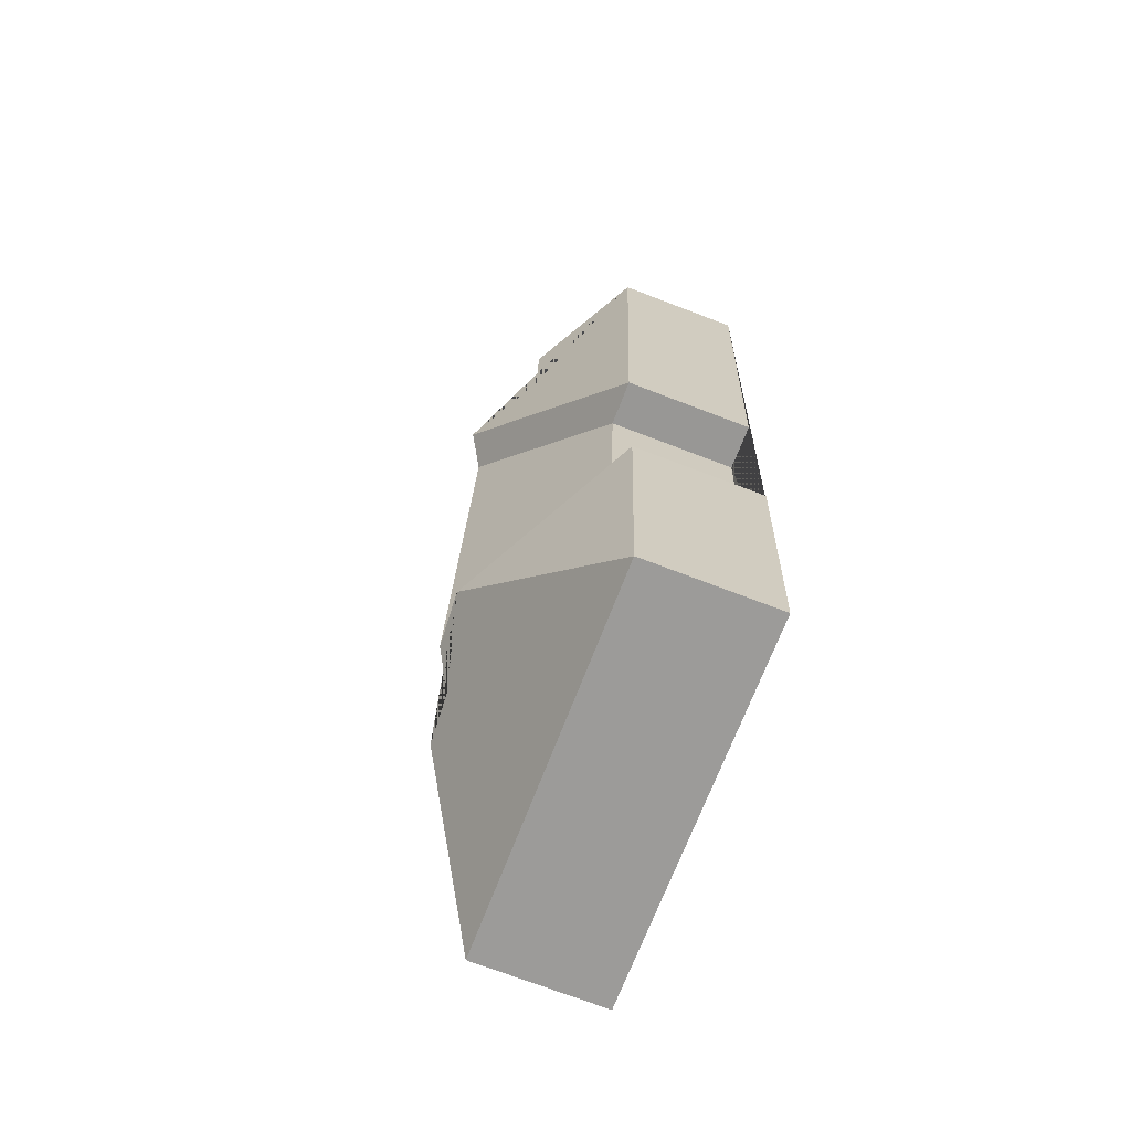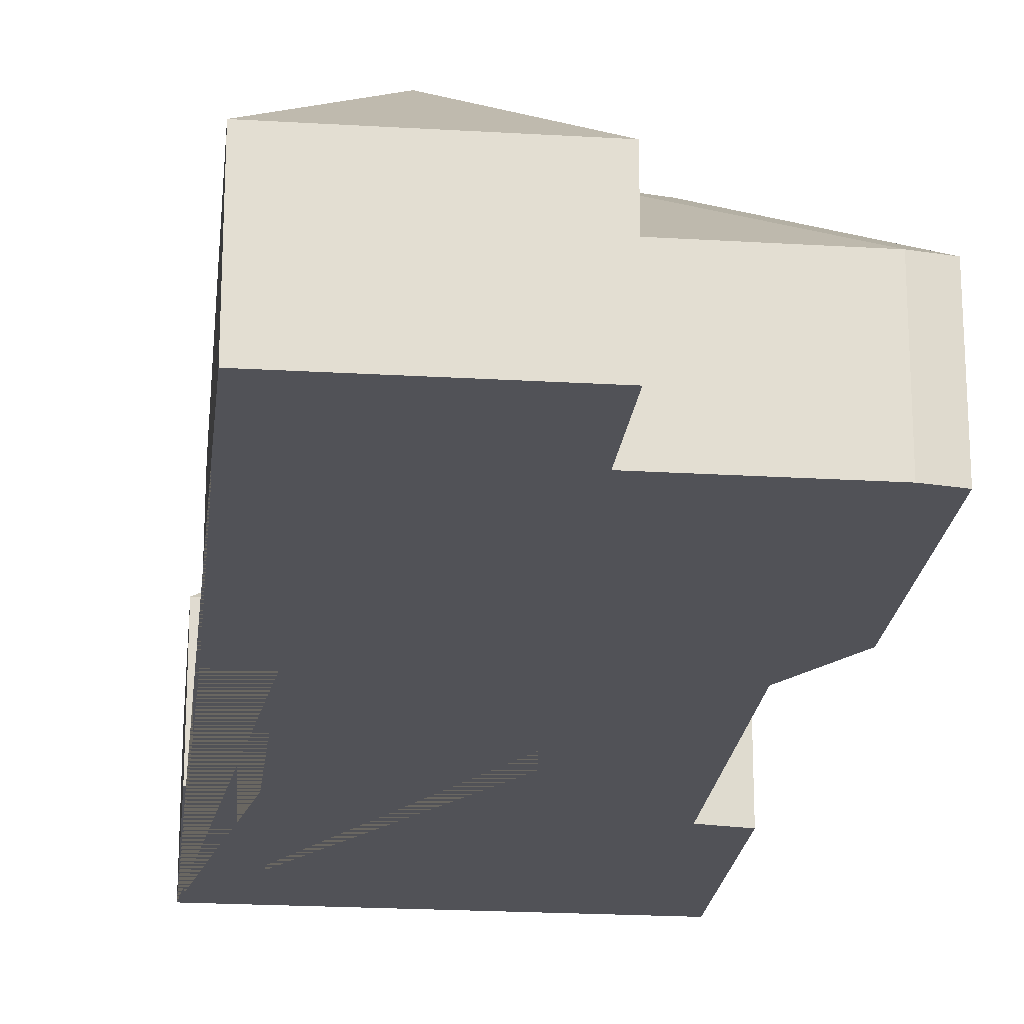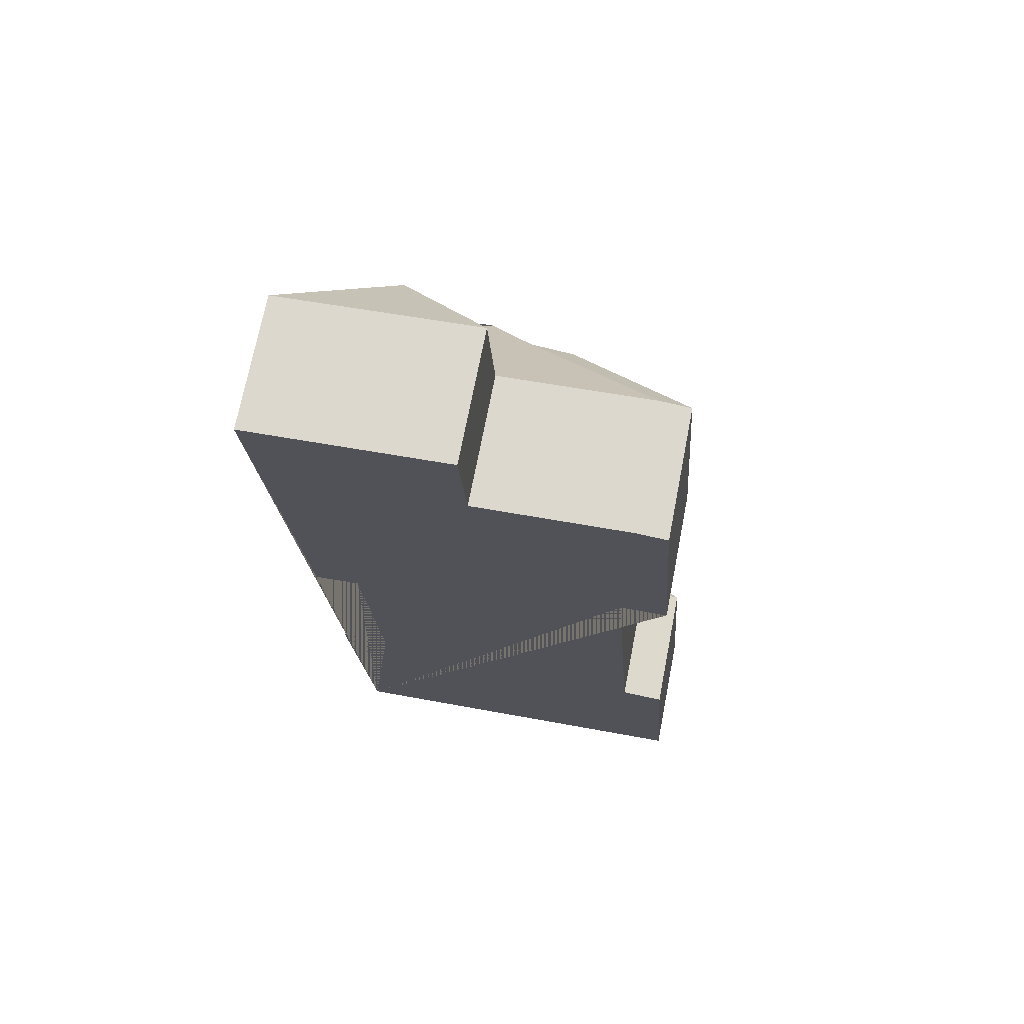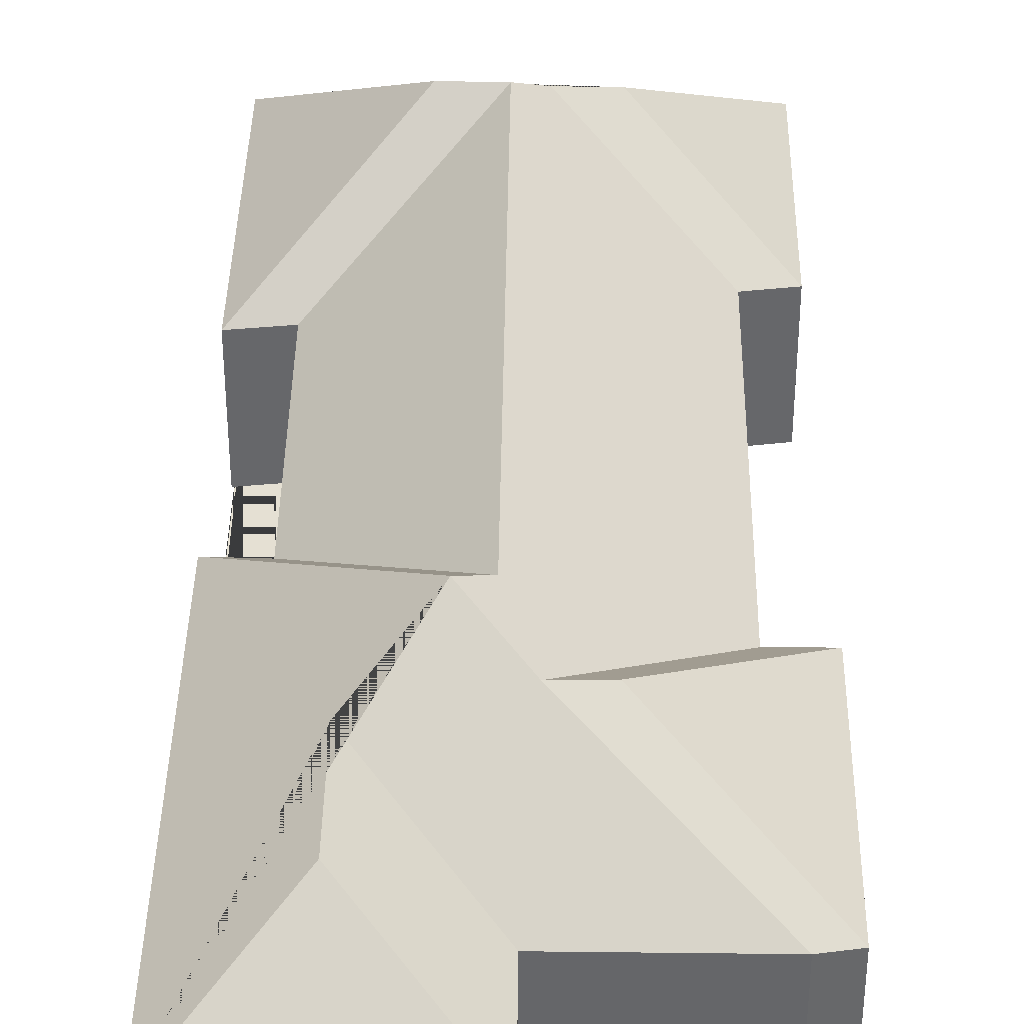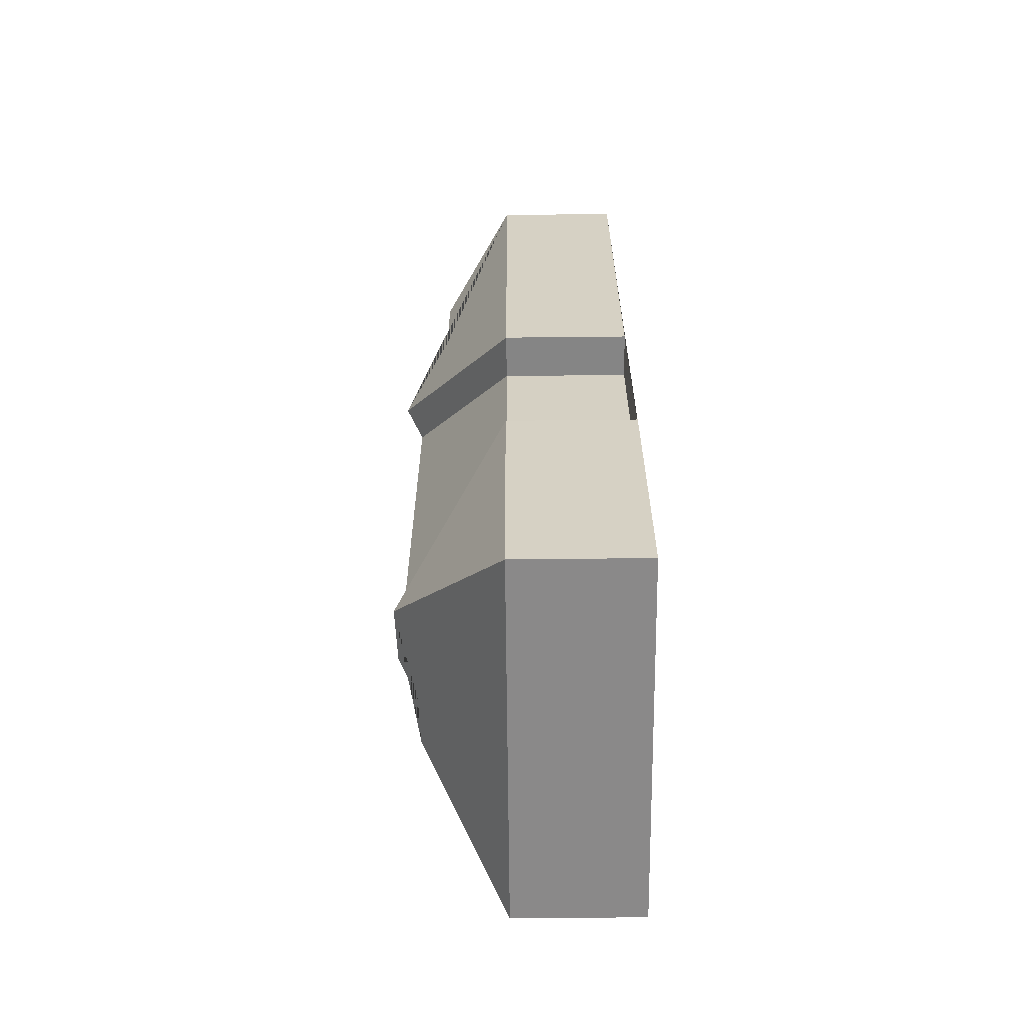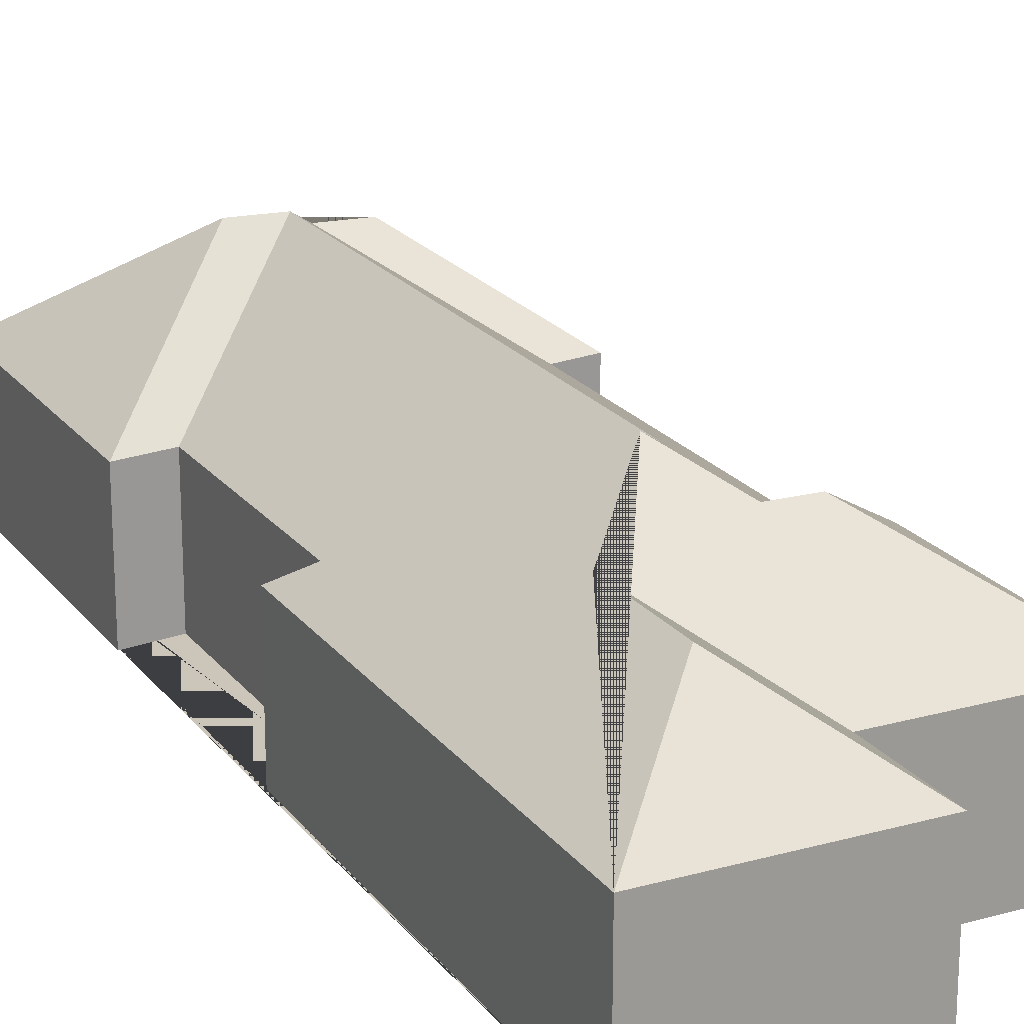
<metadata>
{"format":"obj","ext":"obj","renderer":"f3d","projection":"perspective","resolution":1024,"background":"white","views":[{"elev":-73.5,"azim":-110.8,"up":"+Z"},{"elev":-21.5,"azim":-10.0,"up":"+Y"},{"elev":71.6,"azim":11.0,"up":"+Z"},{"elev":38.2,"azim":-3.0,"up":"+Y"},{"elev":-67.2,"azim":-89.4,"up":"+Z"},{"elev":20.8,"azim":-30.5,"up":"+Y"}]}
</metadata>
<code>
o CG10_500_040060_0028
v 47.5 75 -585.7
v 35.85 75 -419.8
v 29.52 75 -283.8
v 12.08 75 -34.66
v 55.96 75 -281.3
v 64.75 75 -421.8
v 75.38 117.3 -148.3
v 71.29 117.5 -86.9
v 119.7 137.3 -493.2
v 114 145 -183
v 149.2 135.6 -493.5
v 129.6 134.9 -194.9
v 130.3 75 -87.62
v 126.5 75 -26.68
v 165.7 125 -507.4
v 140.9 125.2 -154.6
v 165.9 123.9 -155.1
v 194.4 123.4 -507.6
v 233.5 75 -435.1
v 219 75 -225.3
v 219.2 75 -81.67
v 267.6 75 -570.7
v 258.3 75 -437.4
v 246.6 75 -223.7
v 236.8 75 -83.56
v 47.5 0 -585.7
v 35.85 0 -419.8
v 64.75 0 -421.8
v 55.96 0 -281.3
v 29.52 0 -283.8
v 12.08 0 -34.66
v 126.5 0 -26.68
v 130.3 0 -87.62
v 219.2 0 -81.67
v 236.8 0 -83.56
v 246.6 0 -223.7
v 219 0 -225.3
v 233.5 0 -435.1
v 258.3 0 -437.4
v 267.6 0 -570.7
f 4 14 8
f 8 14 13 7
f 7 13 21 16 10
f 16 17 25 21
f 17 25 24
f 17 24 20 16
f 3 10 12 5
f 4 8 7 10 3
f 5 12 11 6
f 6 11 9 2
f 9 1 2
f 9 11 15 18 22 1
f 15 19 23 18
f 18 23 22
f 20 19 15 11 12 10 16
f 26 27 28 29 30 31 32 33 34 35 36 37 38 39 40
f 1 26 27 2
f 2 27 28 6
f 6 28 29 5
f 5 29 30 3
f 3 30 31 4
f 4 31 32 14
f 14 32 33 13
f 13 33 34 21
f 21 34 35 25
f 25 35 36 24
f 24 36 37 20
f 20 37 38 19
f 19 38 39 23
f 23 39 40 22
f 22 40 26 1

</code>
